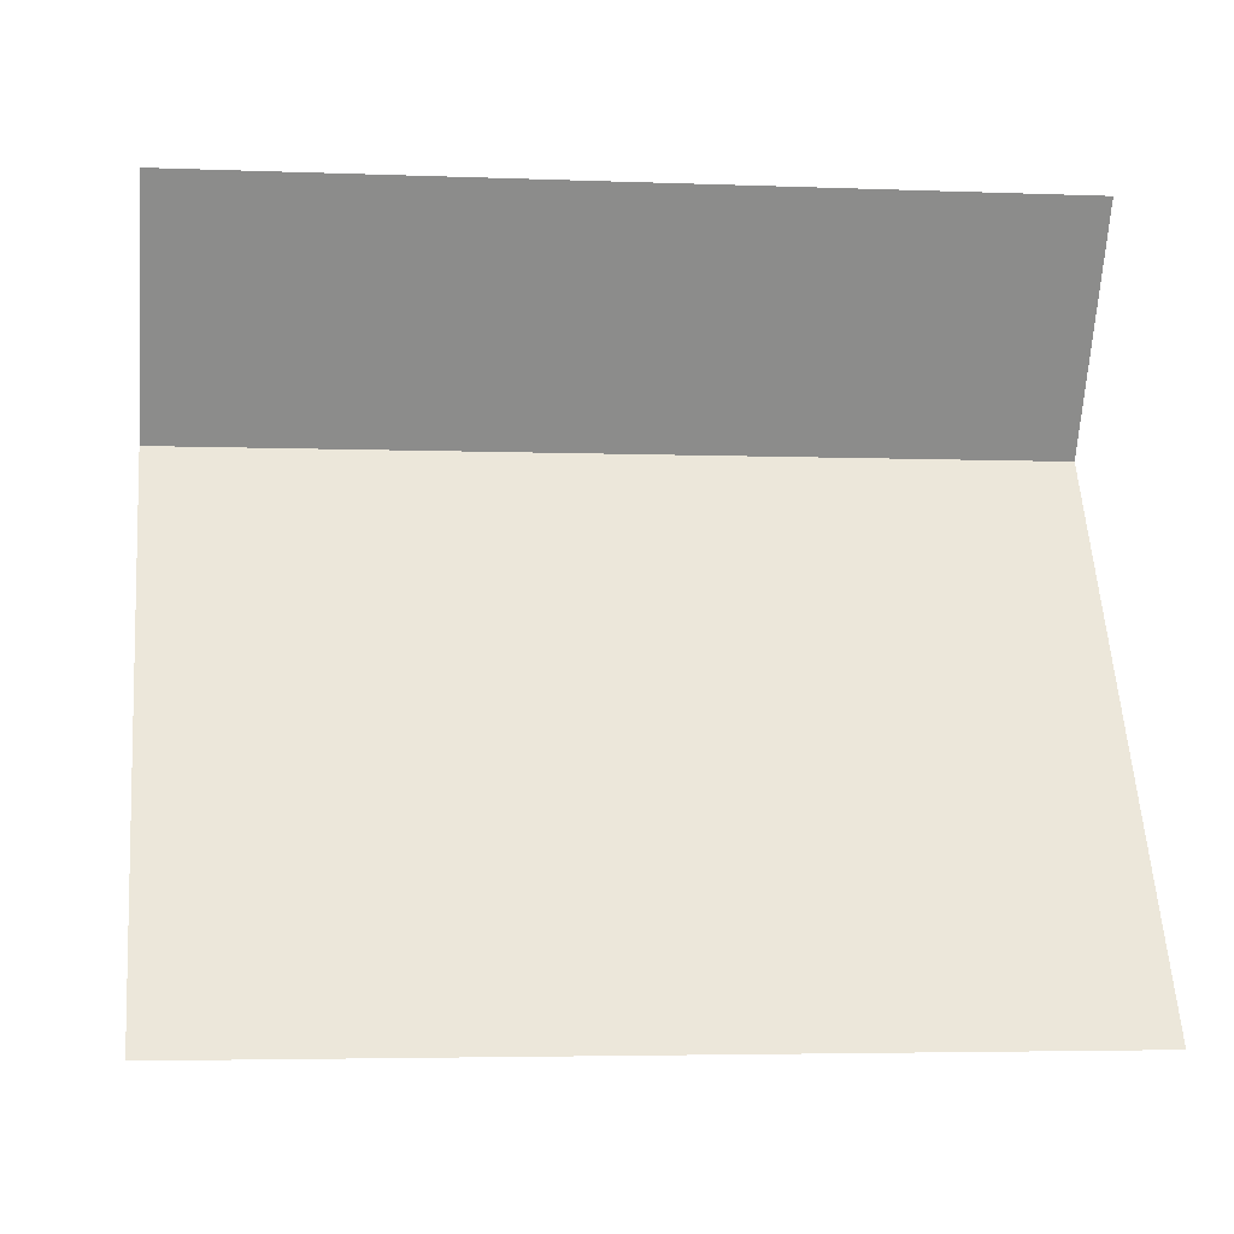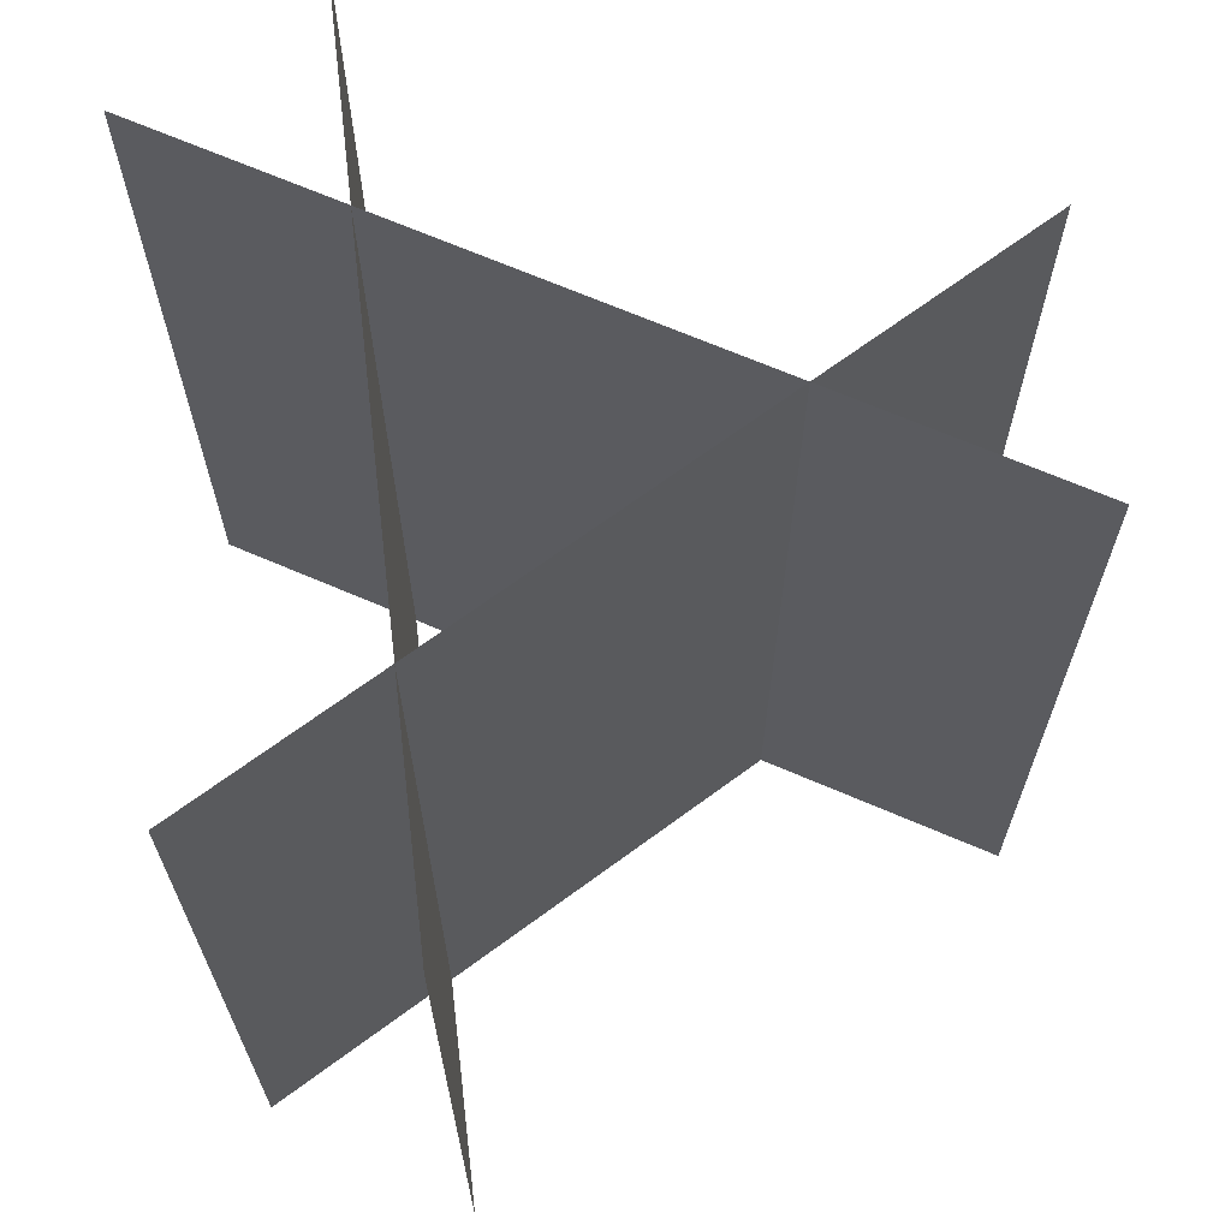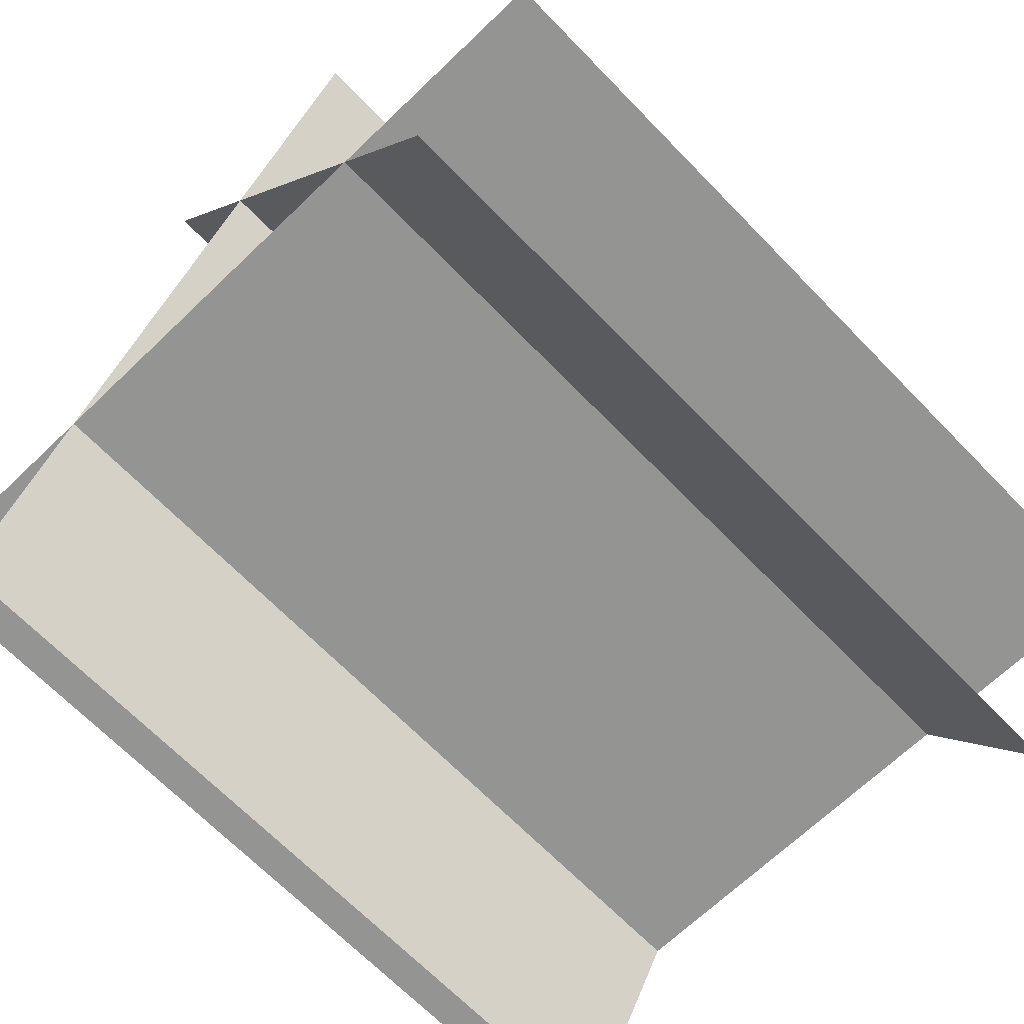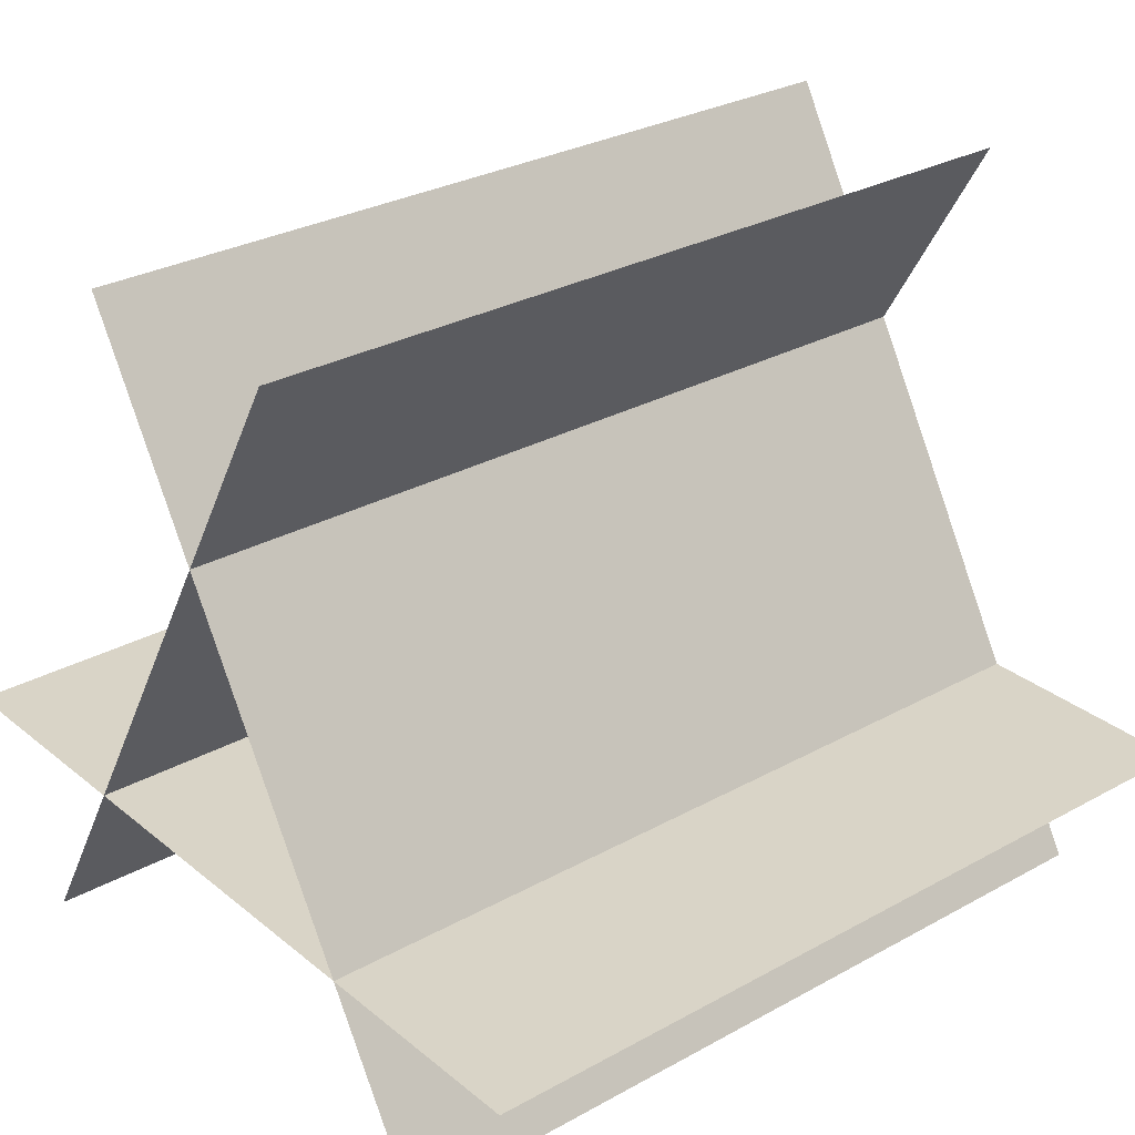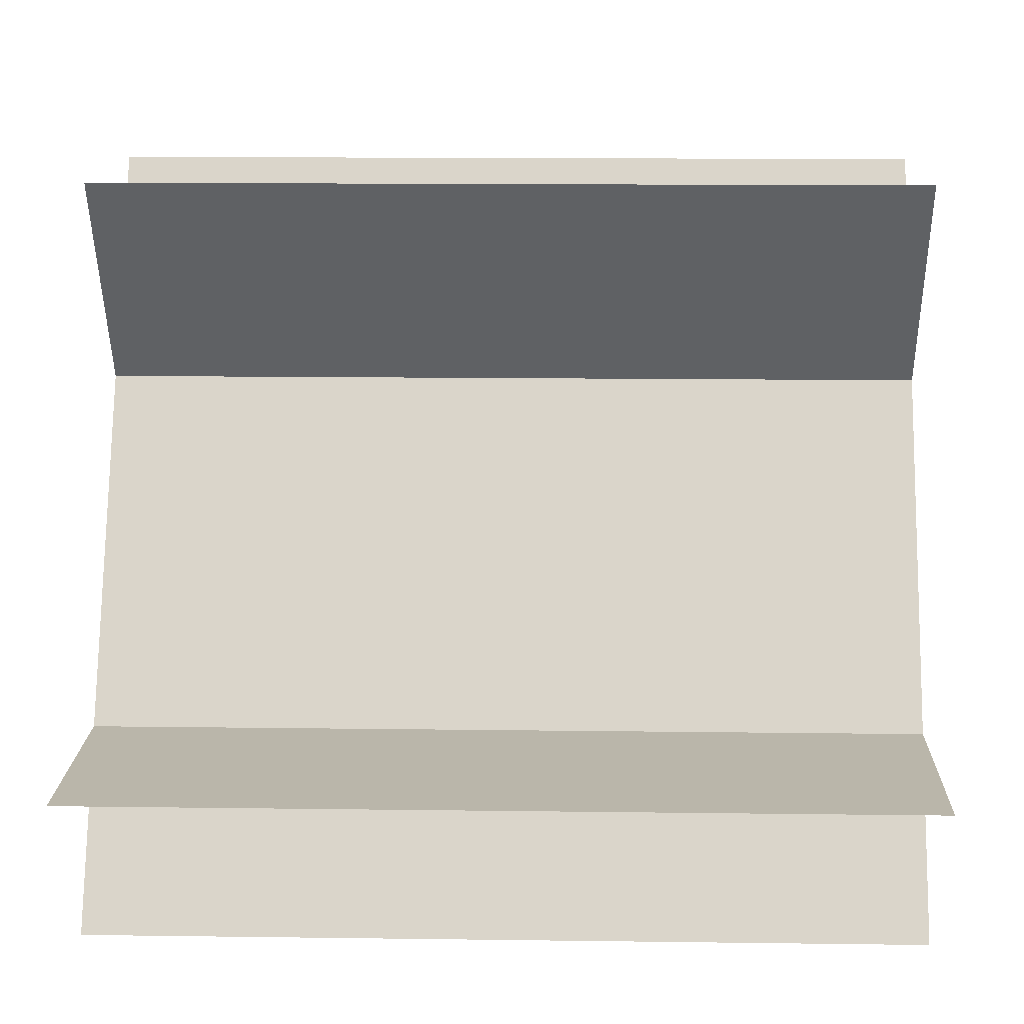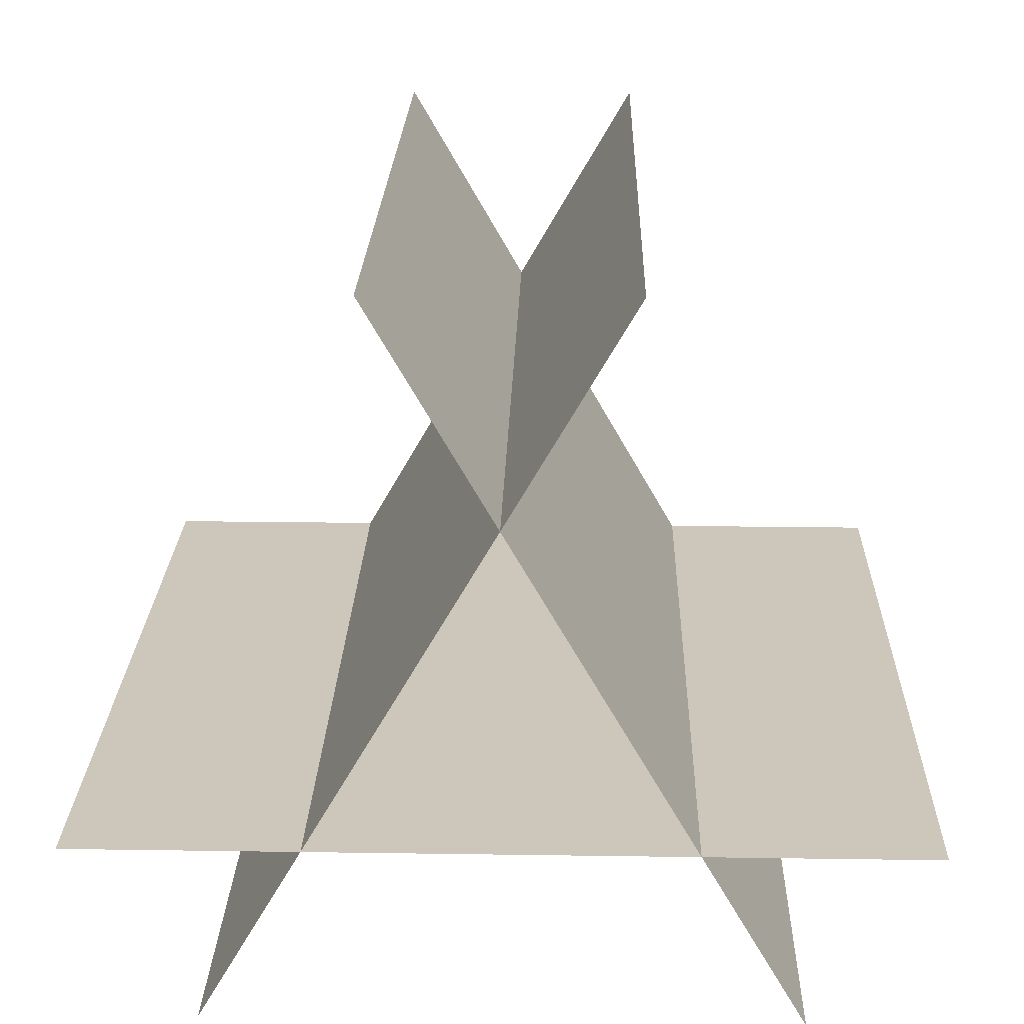
<metadata>
{"format":"obj","ext":"obj","renderer":"f3d","projection":"perspective","resolution":1024,"background":"white","views":[{"elev":-3.9,"azim":82.1,"up":"+Z"},{"elev":67.8,"azim":-96.6,"up":"+Y"},{"elev":-66.9,"azim":44.0,"up":"+Z"},{"elev":28.8,"azim":-129.7,"up":"+Z"},{"elev":13.8,"azim":-88.3,"up":"+Z"},{"elev":21.4,"azim":-178.5,"up":"+Z"}]}
</metadata>
<code>
o Plane
v -0.3501 1 -0.3647
v -0.3501 0 -0.3647
v 0.1499 1 0.5013
v 0.1499 0 0.5013
v -0.1501 1 0.5014
v -0.1501 0 0.5014
v 0.3499 1 -0.3646
v 0.3499 0 -0.3646
v 0.5003 1 -0.1473
v 0.5003 0 -0.1473
v -0.4997 1 -0.1473
v -0.4997 0 -0.1473
f 3 1 2 4
f 7 5 6 8
f 11 9 10 12

</code>
